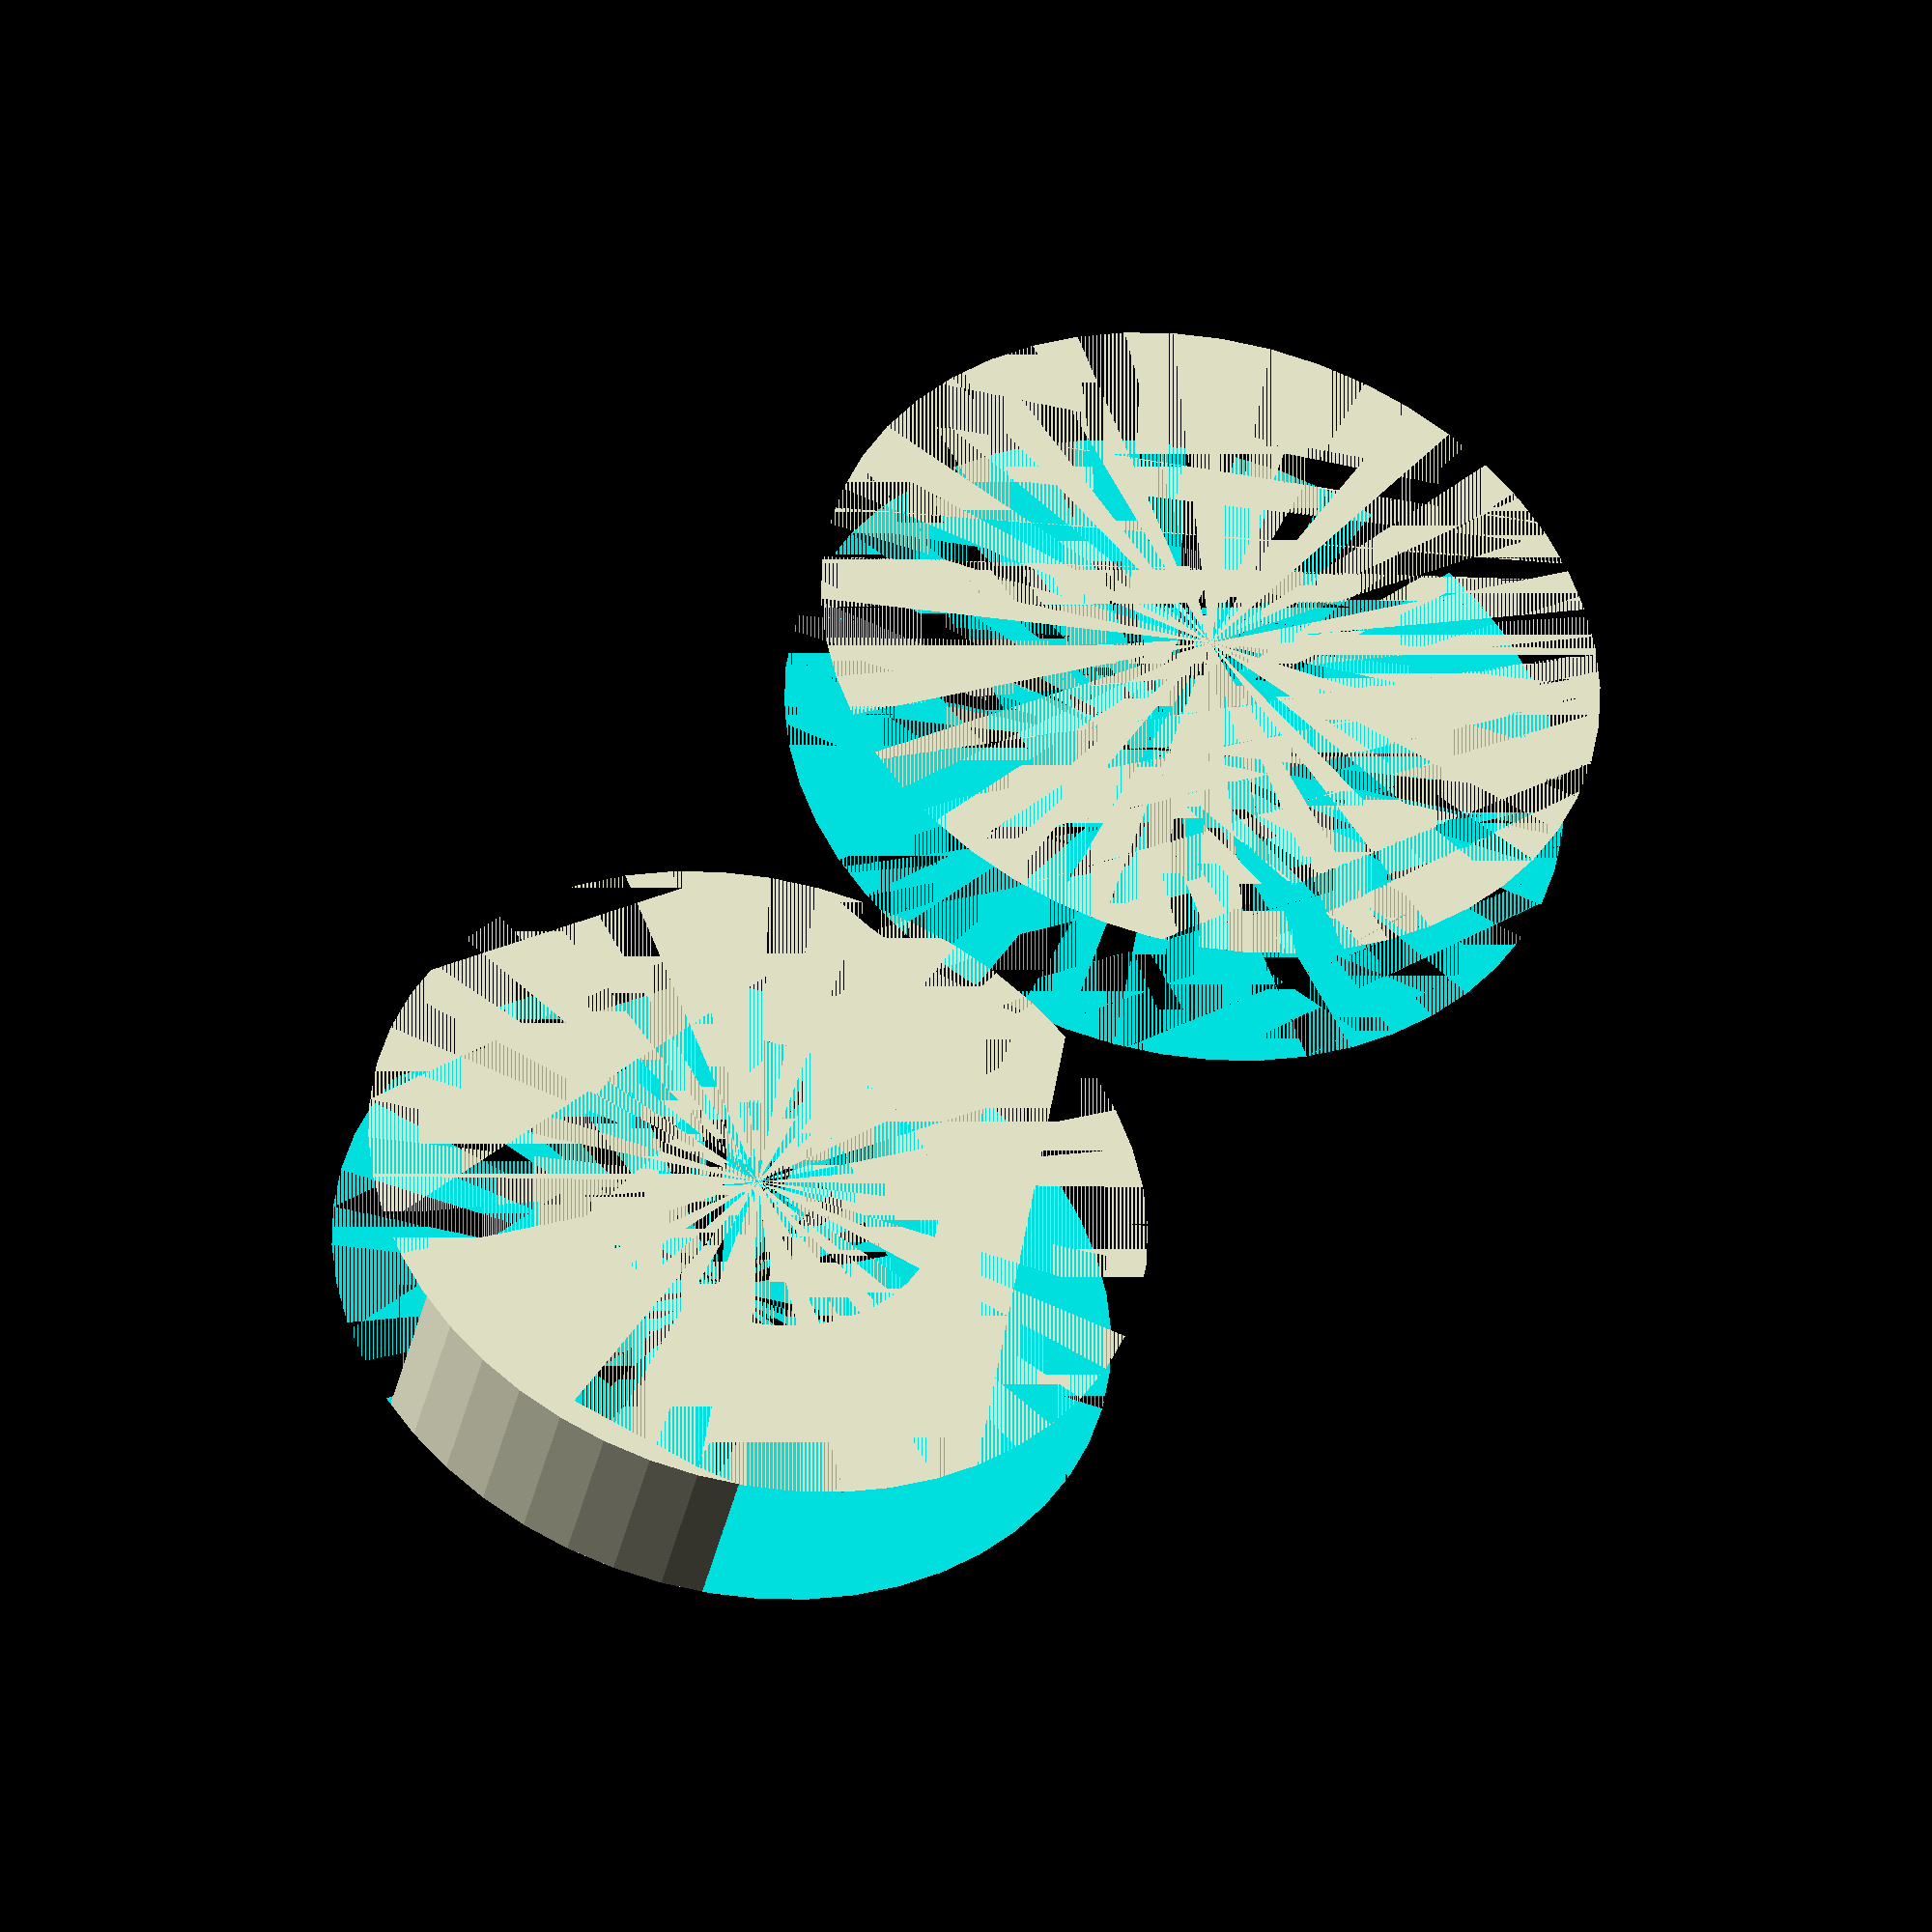
<openscad>
$fn = 50;


difference() {
	union() {
		cylinder(h = 3, r = 7.0000000000);
		translate(v = [-16.0000000000, 0, 0]) {
			cylinder(h = 3, r = 7.0000000000);
		}
	}
	union() {
		cylinder(h = 3, r = 3.2500000000);
		cylinder(h = 3, r = 1.8000000000);
		cylinder(h = 3, r = 1.8000000000);
		cylinder(h = 3, r = 1.8000000000);
		translate(v = [-20.5000000000, 0, 0]) {
			hull() {
				translate(v = [-3.7500000000, 0.0000000000, 0]) {
					cylinder(h = 3, r = 10.5000000000);
				}
				translate(v = [3.7500000000, 0.0000000000, 0]) {
					cylinder(h = 3, r = 10.5000000000);
				}
				translate(v = [-3.7500000000, -0.0000000000, 0]) {
					cylinder(h = 3, r = 10.5000000000);
				}
				translate(v = [3.7500000000, -0.0000000000, 0]) {
					cylinder(h = 3, r = 10.5000000000);
				}
			}
		}
		translate(v = [-13.0000000000, 0, 0.0000000000]) {
			cylinder(h = 3, r = 19.5000000000);
		}
	}
}
</openscad>
<views>
elev=220.0 azim=239.5 roll=12.3 proj=o view=solid
</views>
